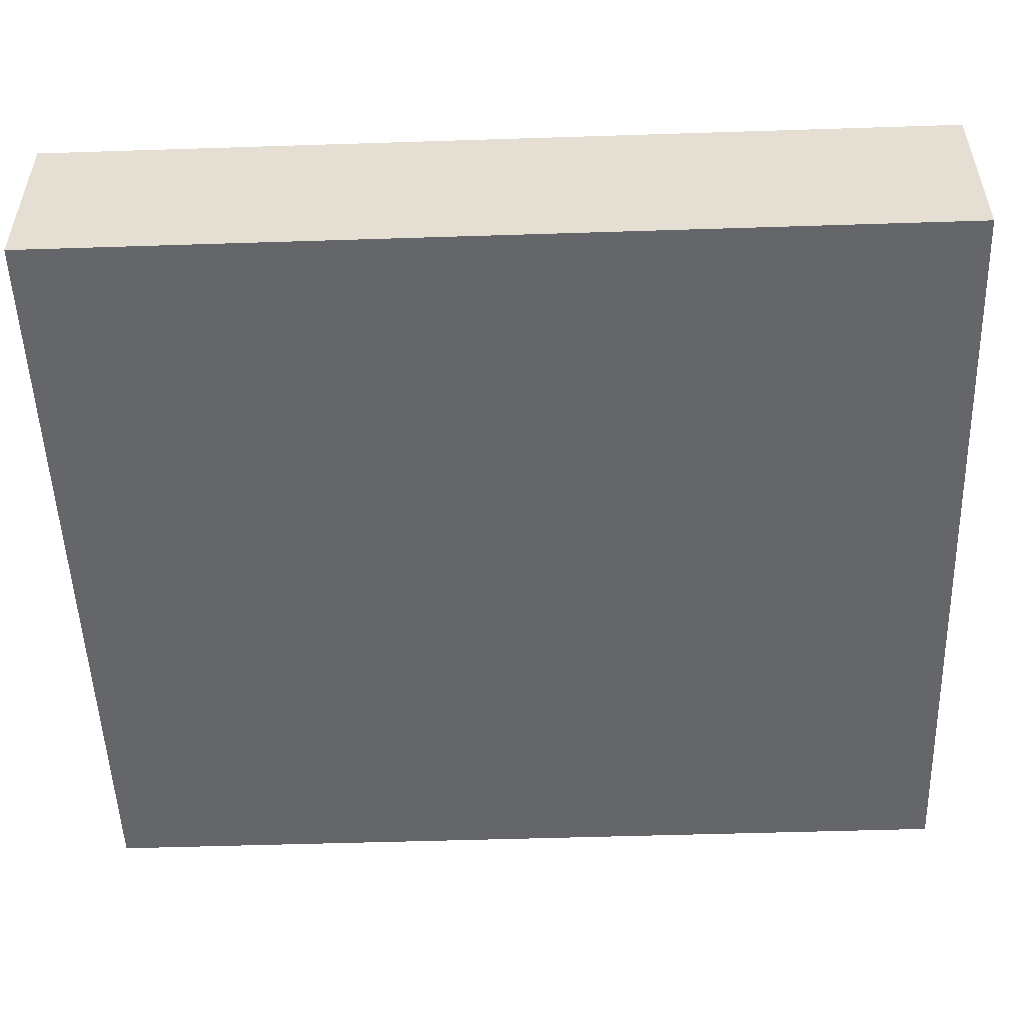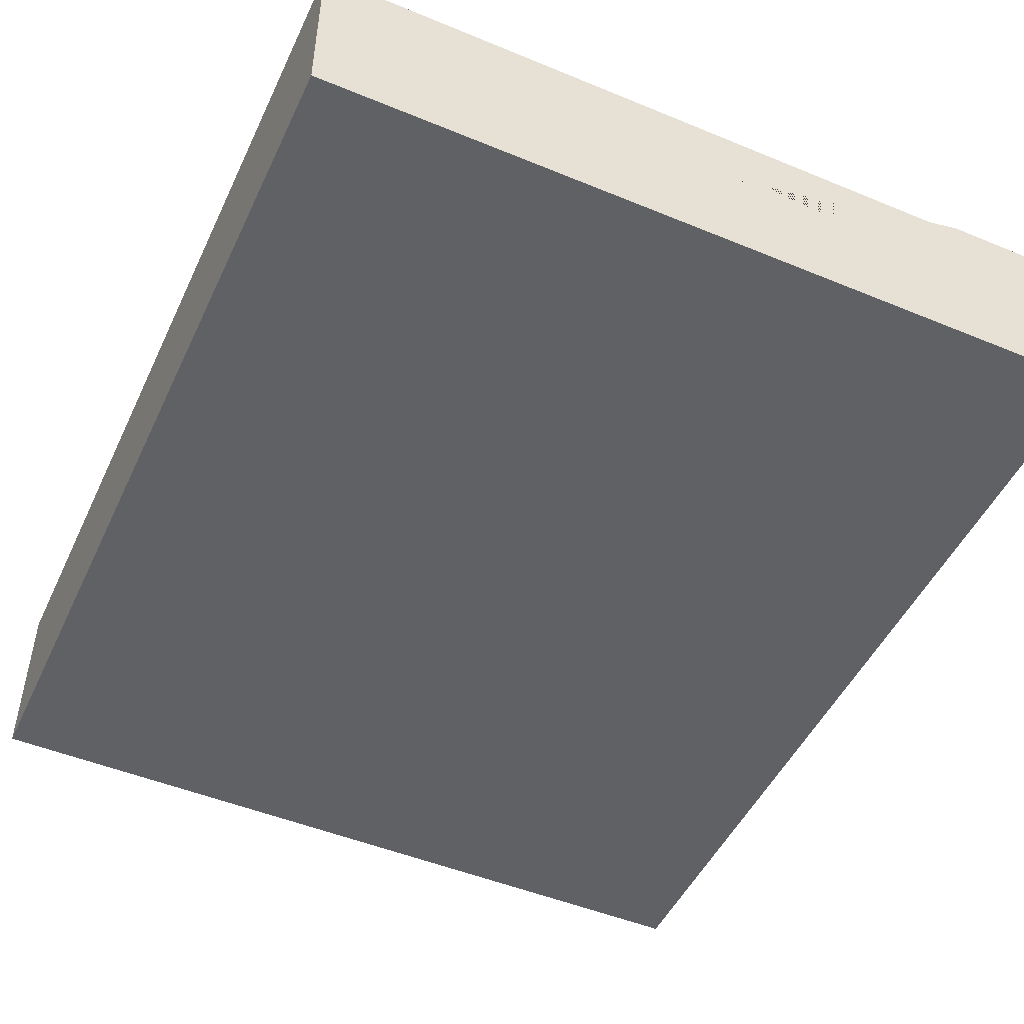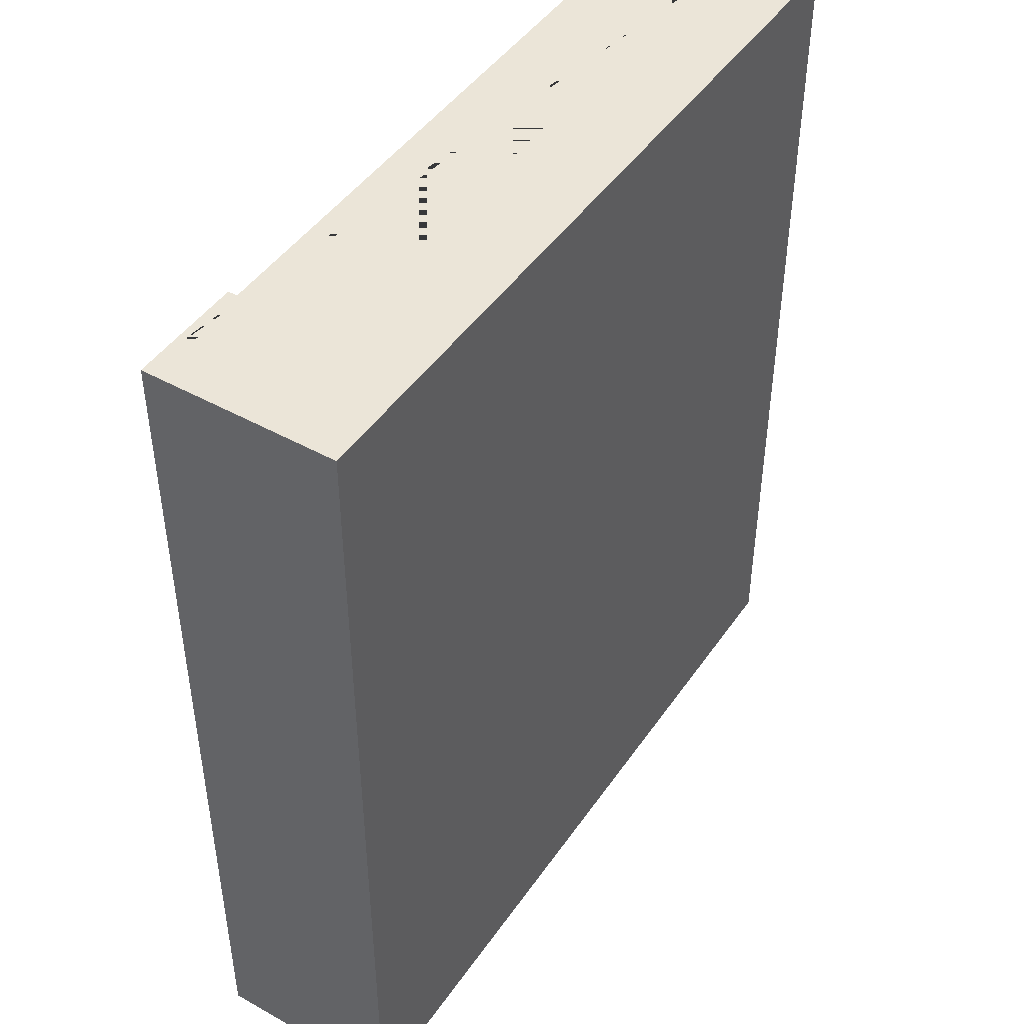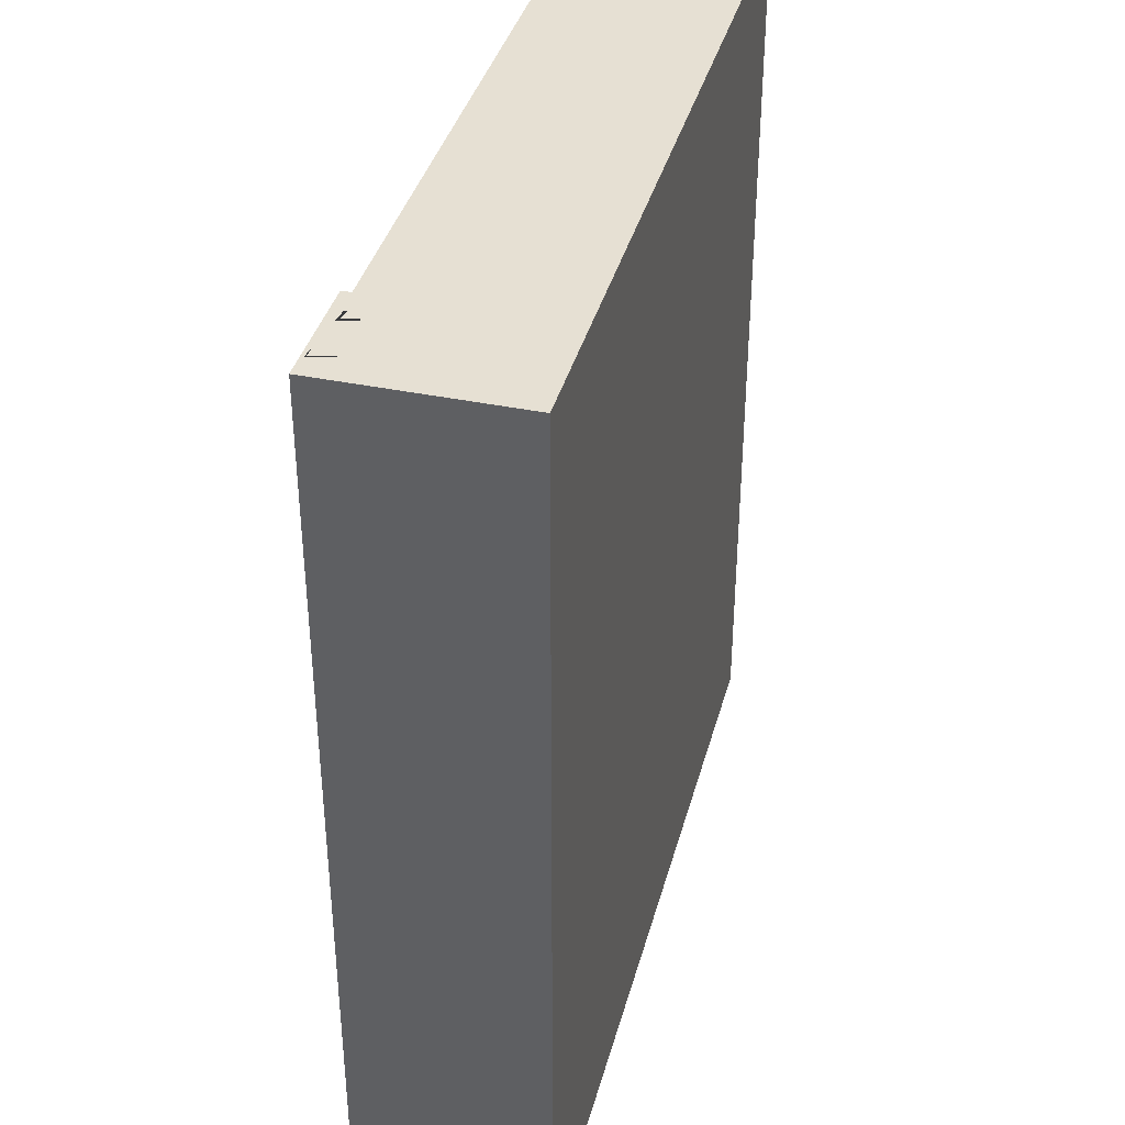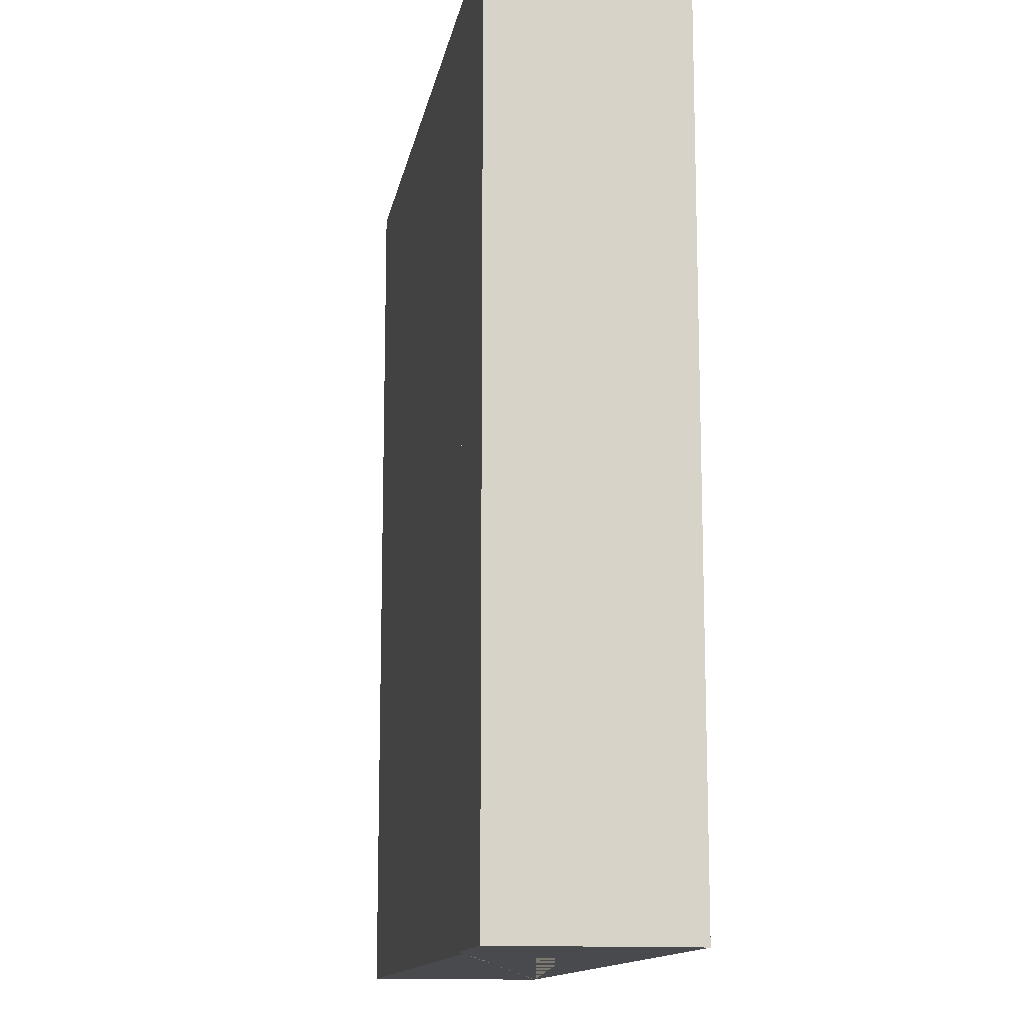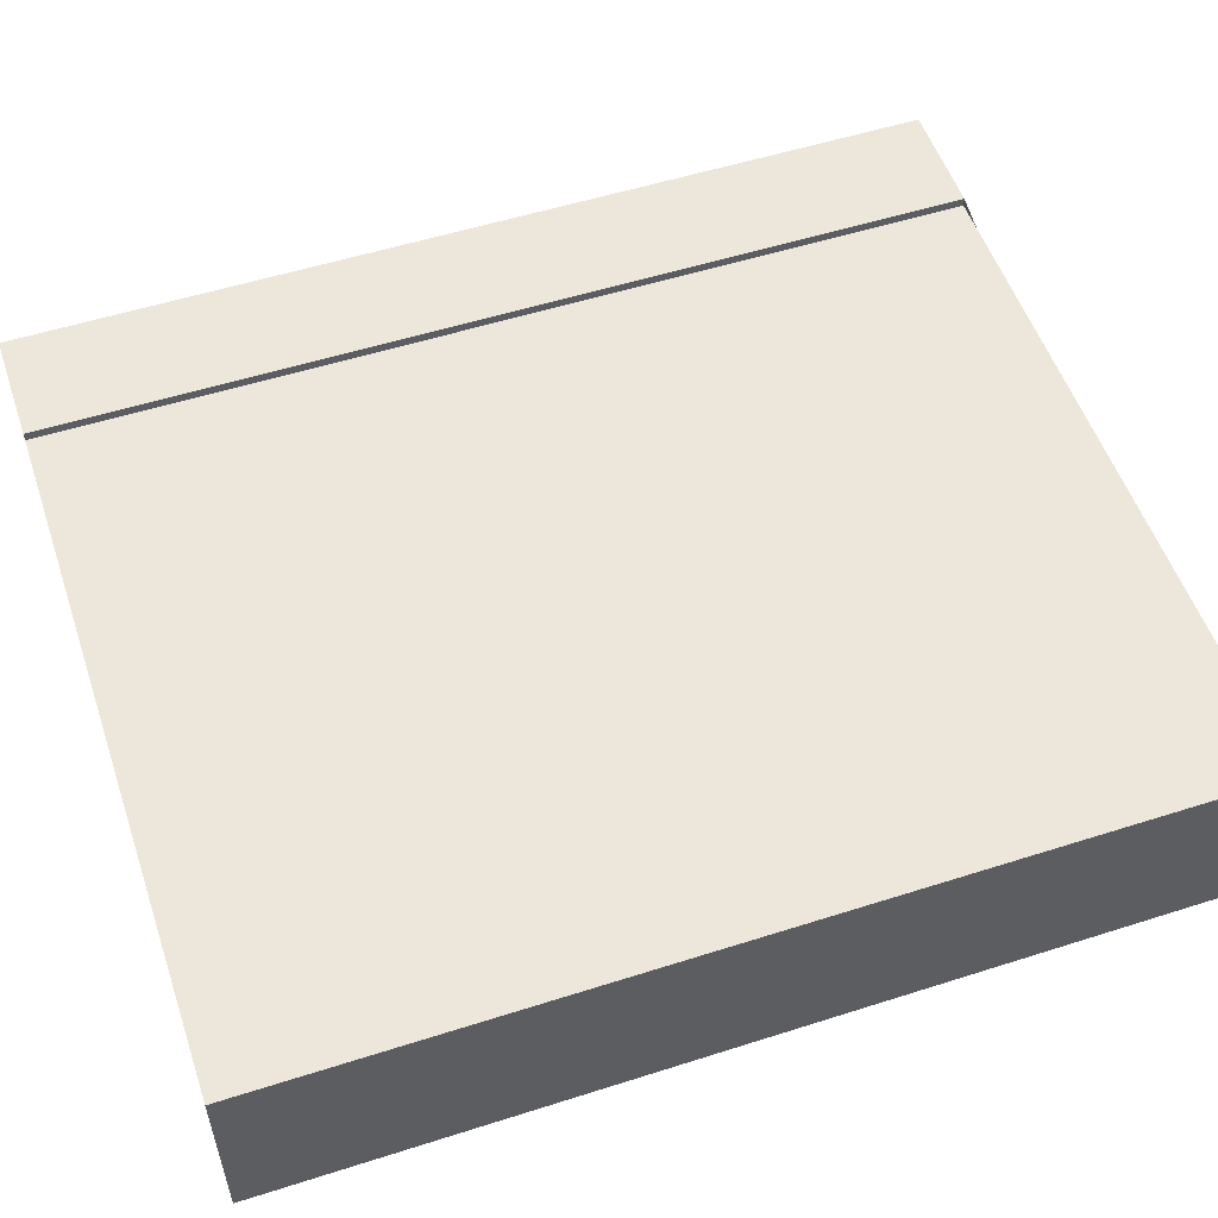
<metadata>
{"format":"obj","ext":"obj","renderer":"f3d","projection":"perspective","resolution":1024,"background":"white","views":[{"elev":-51.9,"azim":92.0,"up":"+Y"},{"elev":-49.1,"azim":155.4,"up":"+Y"},{"elev":45.9,"azim":-57.4,"up":"+Z"},{"elev":38.3,"azim":-75.3,"up":"+Z"},{"elev":-13.3,"azim":-99.9,"up":"+Z"},{"elev":54.1,"azim":71.3,"up":"+Y"}]}
</metadata>
<code>
g Mesh1 Group1 Model
v 2.625 0 -3
v 2.625 0.3 -3
v 2.625 0.3 -0
v 2.625 0 -0
f 1 2 3 4
v 1.001e-11 8.446e-14 -3
v 1.002e-11 0.63 -3
v 0.375 0.63 -3
v 0.375 0.6 -3
v 0.375 0.3 -3
f 1 5 6 7 8 9 2
v 0 8.482e-14 -9.287e-12
f 1 4 10 5
v 1.155e-14 0.63 -9.425e-12
v 0.375 0.3 -8.039e-12
v 0.375 0.6 -8.132e-12
v 0.375 0.63 -8.132e-12
f 11 10 4 3 12 13 14
f 11 6 5 10
f 7 6 11 14
f 7 14 13 8
v 2.625 0.6 -0
v 2.625 0.6 -3
f 15 16 8 13
f 15 3 2 16
f 13 12 3 15
f 16 2 9 8

</code>
